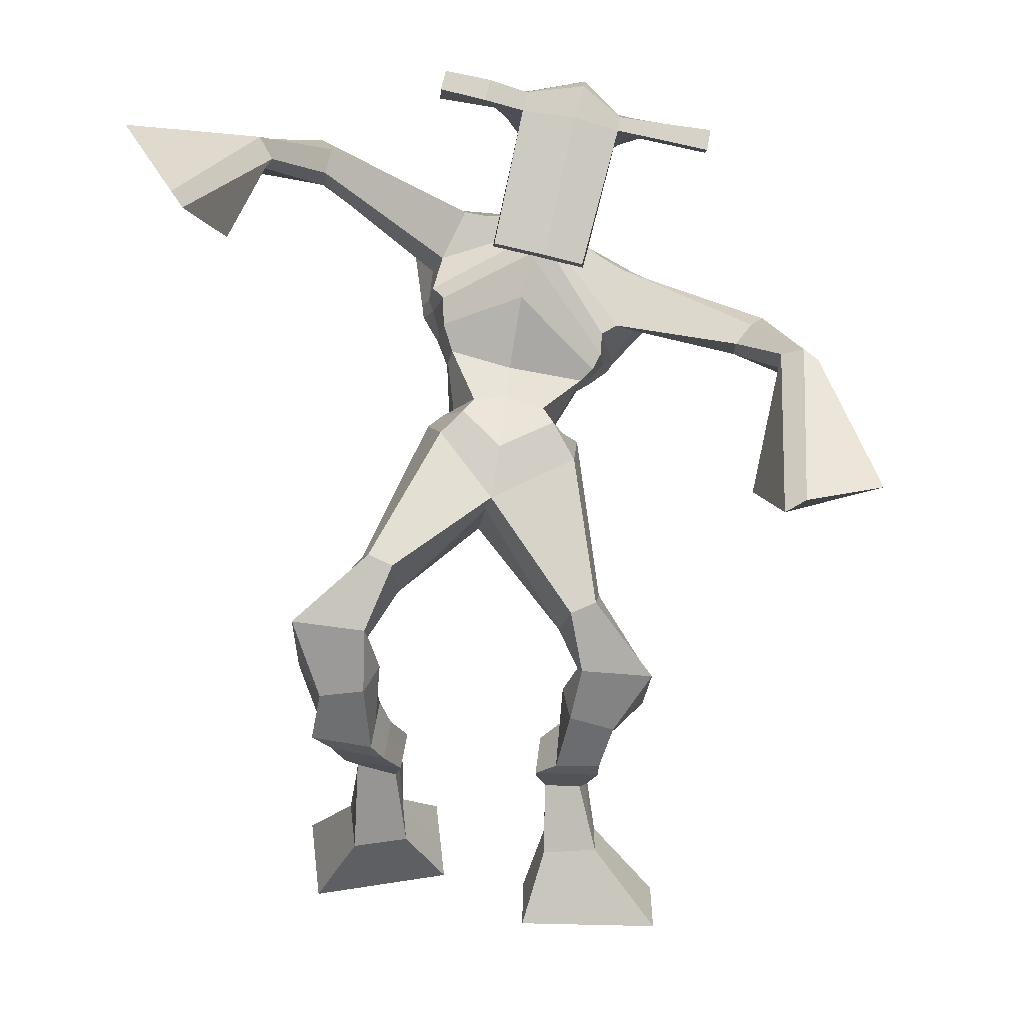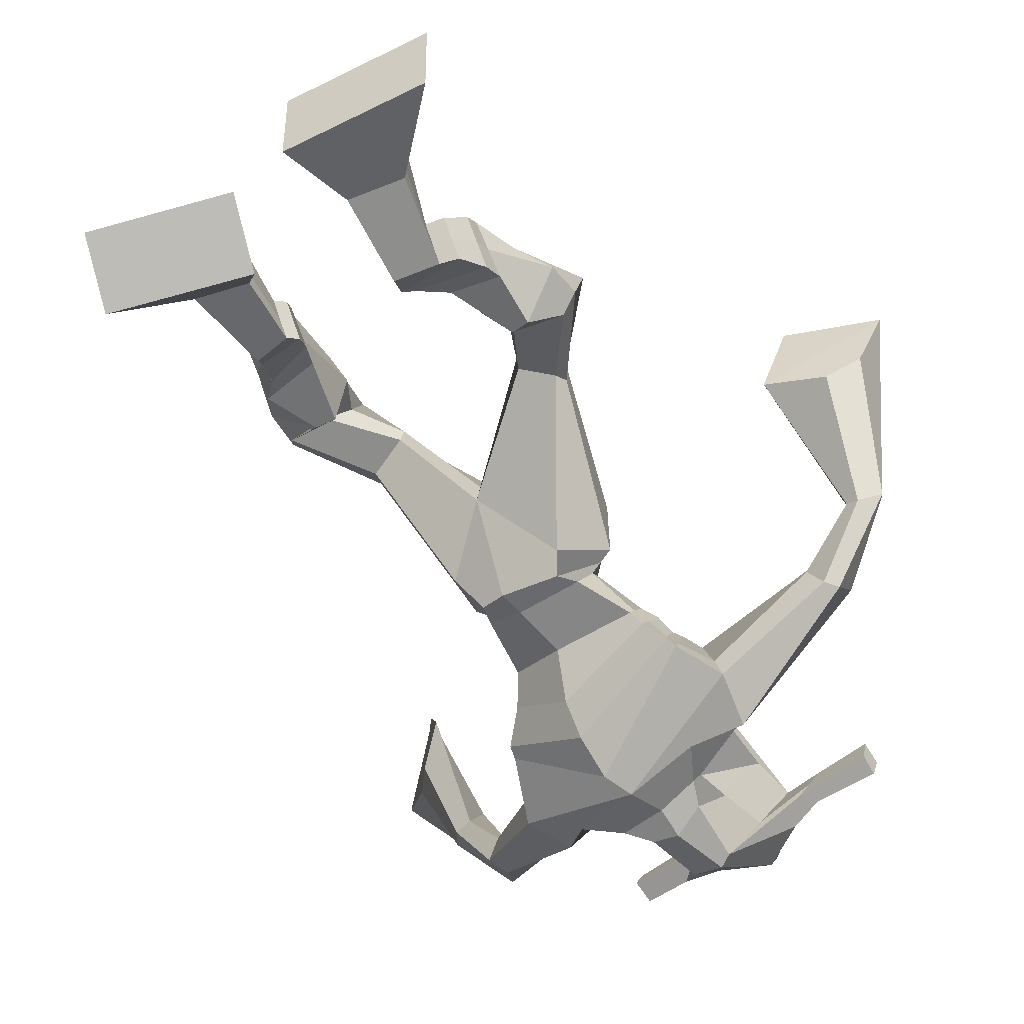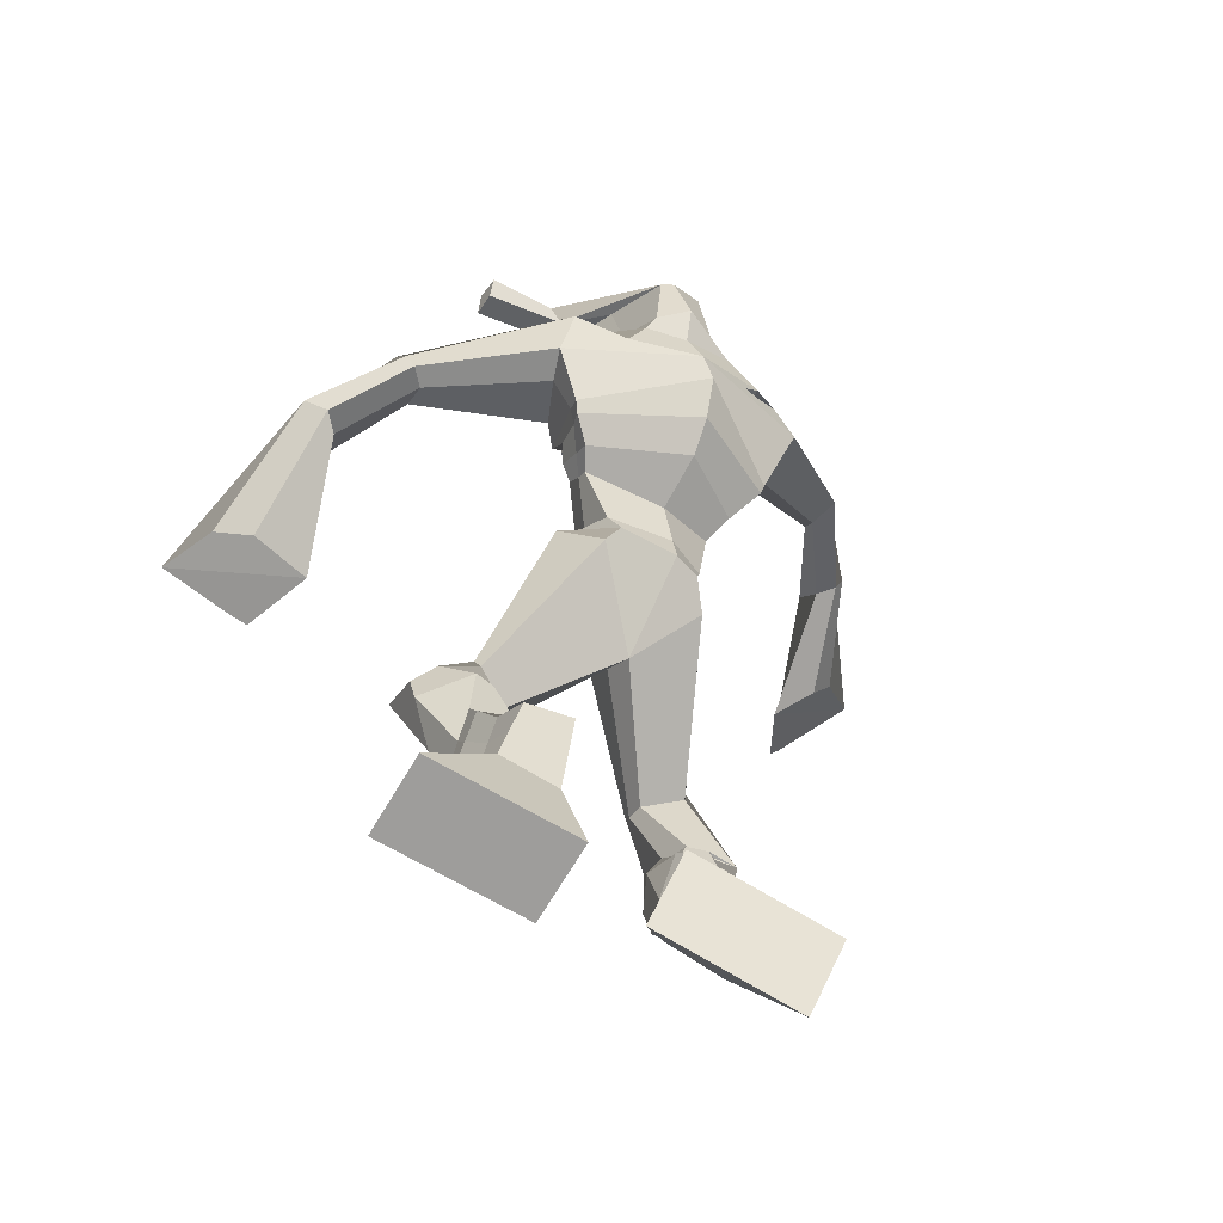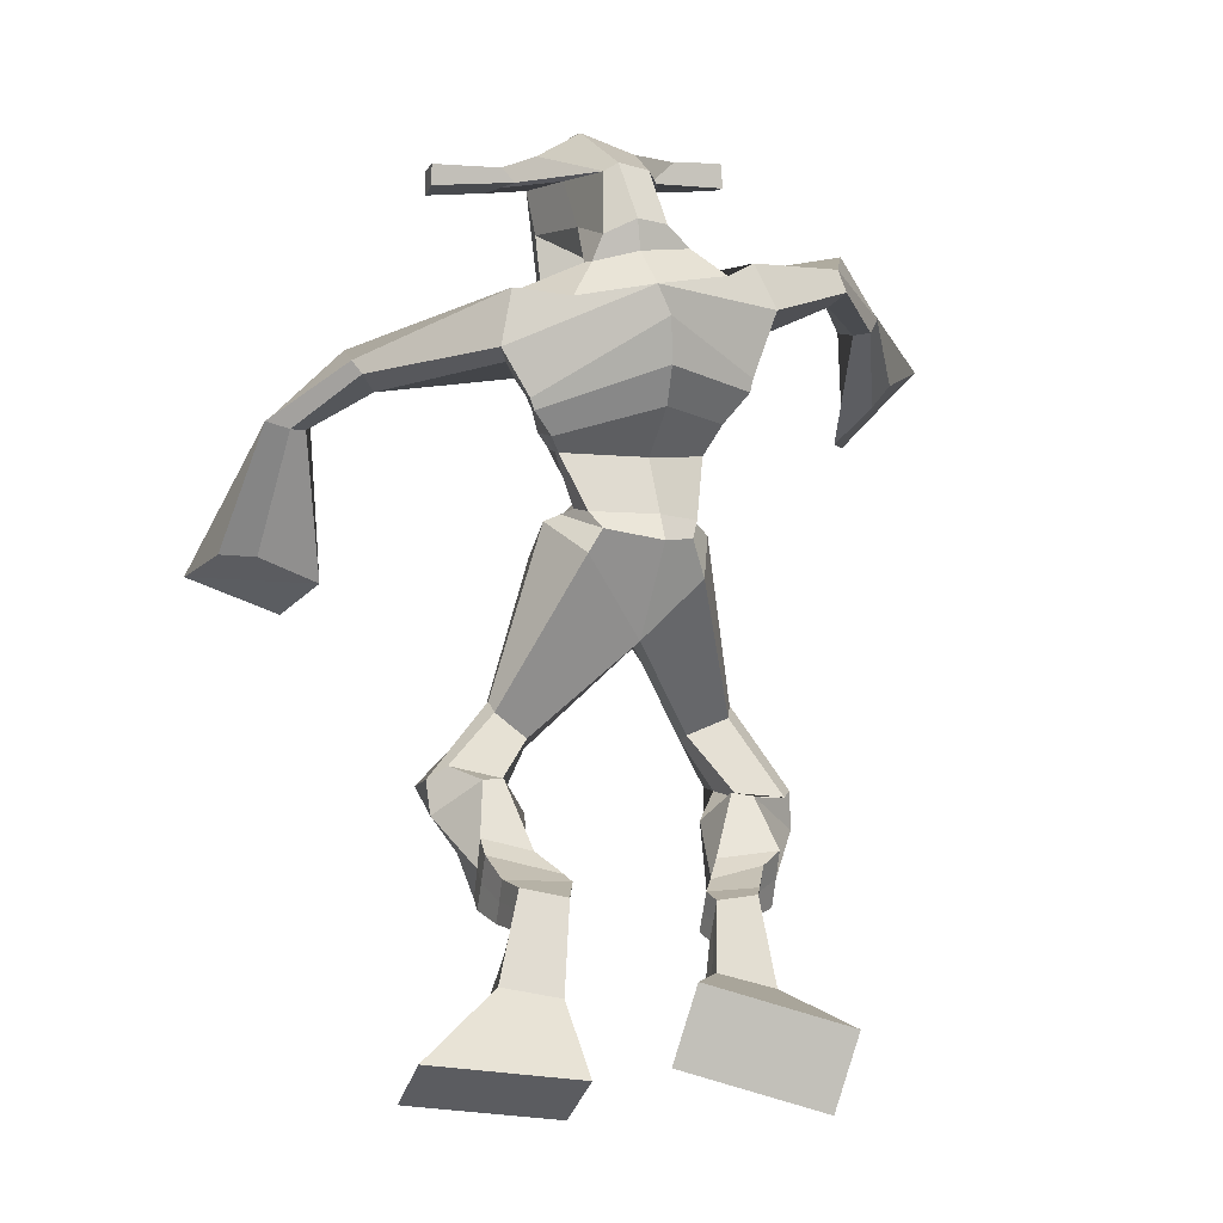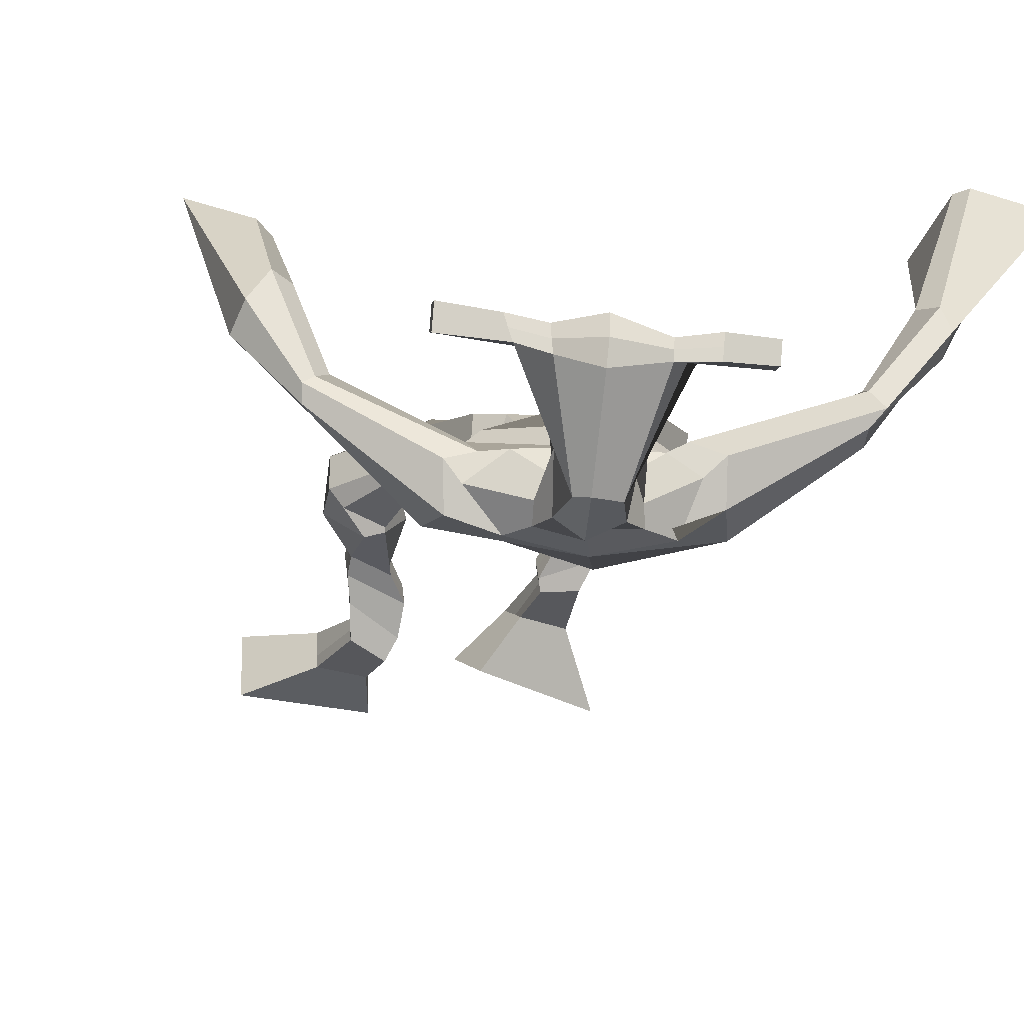
<metadata>
{"format":"obj","ext":"obj","renderer":"f3d","projection":"perspective","resolution":1024,"background":"white","views":[{"elev":20.0,"azim":2.0,"up":"+Y"},{"elev":-49.9,"azim":28.2,"up":"+Z"},{"elev":-67.9,"azim":150.2,"up":"+Y"},{"elev":-32.4,"azim":164.9,"up":"+Y"},{"elev":-34.1,"azim":160.6,"up":"+Z"}]}
</metadata>
<code>
o monstruo
v -0.06212 -0.5912 0.3853
v -0.01314 -0.6444 0.3054
v -0.05314 -0.6408 0.424
v 0.002365 -0.7321 0.3734
v -0.1433 -0.6032 0.3866
v -0.218 -0.6893 0.2942
v -0.1343 -0.6539 0.4257
v -0.2025 -0.777 0.3622
v -0.06094 -0.4948 0.3739
v -0.06723 -0.5264 0.4285
v -0.1187 -0.4772 0.3784
v -0.1254 -0.5079 0.433
v -0.05137 -0.477 0.3874
v -0.0579 -0.508 0.4421
v -0.1346 -0.4452 0.4191
v -0.1415 -0.4797 0.4744
v -0.07201 -0.4334 0.4357
v -0.07897 -0.4679 0.491
v -0.1477 -0.4012 0.4389
v -0.1561 -0.4448 0.5051
v -0.08682 -0.3917 0.4536
v -0.09518 -0.4353 0.5198
v -0.1754 -0.3697 0.4501
v -0.184 -0.422 0.517
v -0.1112 -0.2877 0.4558
v -0.1012 -0.3299 0.55
v -0.1388 -0.2955 0.4438
v -0.1681 -0.3456 0.534
v -0.122 -0.2963 0.4542
v -0.0986 -0.2368 0.5413
v -0.1846 -0.2881 0.4494
v -0.2059 -0.2275 0.5316
v -0.05465 -0.1967 0.4742
v -0.05762 -0.1419 0.5203
v -0.1055 -0.1791 0.4432
v -0.09532 -0.1365 0.4907
v 0.0575 -0.1615 0.309
v 0.08026 -0.08656 0.3762
v -0.007963 -0.1036 0.2271
v 0.003425 0.007545 0.3505
v 0.1605 -0.6948 0.2885
v 0.1264 -0.7977 0.2848
v 0.1619 -0.6993 0.3537
v 0.129 -0.8043 0.3967
v 0.2424 -0.6894 0.2878
v 0.3363 -0.8017 0.2798
v 0.2439 -0.6933 0.3522
v 0.3389 -0.8084 0.3916
v 0.1641 -0.5784 0.2516
v 0.1628 -0.5999 0.3117
v 0.2234 -0.5641 0.2693
v 0.2179 -0.594 0.3258
v 0.1547 -0.544 0.2759
v 0.149 -0.5741 0.3312
v 0.2349 -0.5327 0.3141
v 0.2287 -0.5672 0.3695
v 0.1549 -0.5124 0.3192
v 0.1487 -0.5469 0.3745
v 0.2523 -0.4905 0.3364
v 0.2464 -0.5342 0.4027
v 0.1888 -0.4741 0.3405
v 0.1812 -0.5177 0.4068
v 0.2563 -0.4597 0.351
v 0.2478 -0.512 0.4179
v 0.2288 -0.373 0.3462
v 0.2028 -0.4196 0.4409
v 0.258 -0.3833 0.3375
v 0.2687 -0.4413 0.4334
v 0.2295 -0.3704 0.3535
v 0.2201 -0.3348 0.4542
v 0.2986 -0.3554 0.3632
v 0.3259 -0.3465 0.4439
v 0.1857 -0.2749 0.4063
v 0.2027 -0.2357 0.4659
v 0.2368 -0.2599 0.3757
v 0.2395 -0.2313 0.4333
v 0.1581 -0.1113 0.1958
v 0.2043 -0.03744 0.3381
v 0.1216 0.1775 -0.01188
v 0.1495 0.2627 0.09266
v -0.05547 0.2049 0.03281
v -0.005349 0.2222 0.1315
v 0.3115 0.08312 0.05092
v 0.268 0.1249 0.1643
v 0.02082 0.2246 0.004751
v 0.05637 0.2815 0.09223
v -0.02379 0.2749 0.02889
v 0.02919 0.2904 0.1095
v -0.1905 0.3346 0.1229
v -0.1789 0.3661 0.1859
v -0.1794 0.3732 0.1232
v -0.1706 0.3975 0.1625
v -0.2737 0.3783 0.2504
v -0.2427 0.4094 0.3011
v -0.2818 0.3964 0.2417
v -0.2612 0.4395 0.2887
v -0.3344 0.3743 0.4142
v -0.3339 0.3887 0.5417
v -0.3624 0.4151 0.4071
v -0.349 0.4107 0.5381
v 0.2274 0.1533 0.01168
v 0.2398 0.219 0.09701
v 0.3056 0.1581 0.02152
v 0.2753 0.1982 0.09885
v 0.4676 0.1012 0.1762
v 0.449 0.1167 0.2334
v 0.4831 0.1197 0.1749
v 0.4737 0.1399 0.2077
v 0.5431 0.07178 0.28
v 0.5081 0.1348 0.3519
v 0.5761 0.08456 0.2883
v 0.5404 0.1449 0.3609
v 0.5534 -0.01983 0.4559
v 0.5034 -0.03415 0.5704
v 0.6037 -0.006316 0.4842
v 0.5326 -0.01307 0.5771
v 0.2099 0.4692 0.04994
v 0.2119 0.4882 0.1171
v 0.1263 0.4736 0.07747
v 0.1261 0.4776 0.1104
v 0.2642 0.4391 0.07804
v 0.2684 0.4421 0.1214
v 0.2486 0.3567 0.1432
v 0.1861 0.3766 0.1372
v 0.1091 0.3769 0.1438
v 0.1093 0.2739 -0.01808
v 0.1946 0.2442 -0.01179
v 0.1562 0.2533 -0.04272
v 0.2648 0.4236 0.133
v 0.1195 0.4522 0.1253
v 0.2005 0.328 -0.03721
v 0.182 0.3424 -0.04294
v 0.1986 0.446 0.1471
v 0.1398 0.3412 -0.03946
v -0.000537 0.4958 0.08662
v 0.001683 0.5102 0.1161
v -0.004966 0.4848 0.1318
v -0.008173 0.466 0.1037
v 0.4037 0.4089 0.09615
v 0.4061 0.4249 0.1313
v 0.4009 0.3977 0.1484
v 0.3996 0.3868 0.1138
v 0.003742 0.06376 0.1873
v 0.08509 0.03075 0.1632
v 0.2062 0.01886 0.1679
v 0.2123 0.04532 0.1992
v 0.1035 0.07629 0.2379
v 0.01408 0.09702 0.2216
v -0.01405 0.09474 0.1516
v 0.2309 0.05986 0.1855
v -0.000384 0.1337 0.1976
v 0.08199 0.05908 0.08609
v 0.2236 0.01835 0.1348
v 0.1206 0.1843 0.2223
v 0.3206 0.4137 0.1412
v 0.3247 0.4353 0.1276
v 0.3084 0.4237 0.09567
v 0.2868 0.409 0.1039
v 0.06722 0.4815 0.08664
v 0.06963 0.4973 0.1186
v 0.06241 0.4697 0.1357
v 0.09815 0.4485 0.101
v 0.1562 0.2514 0.227
v 0.1496 0.2428 0.2074
v 0.07672 0.259 0.2052
v 0.214 0.2277 0.2097
v 0.213 0.2379 0.2293
v 0.07978 0.2681 0.225
v 0.1517 0.2638 0.04443
v 0.07534 0.2498 -0.006076
v 0.1934 0.2467 0.04929
v 0.1069 0.2731 0.05207
v 0.2061 0.2039 -0.00149
v 0.1432 0.2307 -0.007461
v -0.03821 0.1183 0.1043
v 0.2432 0.07857 0.1657
v -0.001937 0.1707 0.1797
v 0.08845 0.09043 0.03891
v 0.2539 0.03204 0.1045
v 0.1328 0.2429 0.1839
v -0.04078 0.137 0.09793
v 0.2447 0.1196 0.1927
v -0.0187 0.1809 0.1595
v 0.1007 0.1374 -0.002131
v 0.2627 0.04138 0.09205
v 0.1447 0.2637 0.1281
v 0.06749 -0.0495 0.1735
v 0.1608 -0.0531 0.1862
v 0.09908 0.04541 0.2914
v 0.007877 -0.02911 0.2035
v 0.1559 0.02462 0.2779
v 0.05052 0.03964 0.2837
v -0.2108 -0.73 0.3258
v -0.05931 -0.6074 0.3982
v -0.1403 -0.62 0.3995
v -0.005932 -0.6851 0.337
v -0.06449 -0.5104 0.4016
v -0.1223 -0.4927 0.4061
v -0.05474 -0.4925 0.4149
v -0.1381 -0.4625 0.4468
v -0.07549 -0.4506 0.4634
v -0.1519 -0.423 0.472
v -0.091 -0.4135 0.4867
v -0.1797 -0.3959 0.4835
v -0.08085 -0.3096 0.5052
v -0.2041 -0.3178 0.4848
v -0.09845 -0.2661 0.4958
v -0.206 -0.2544 0.4886
v -0.05133 -0.1919 0.4976
v -0.1082 -0.158 0.4443
v 0.07047 -0.1164 0.3461
v -0.02251 -0.0143 0.2556
v 0.3375 -0.8048 0.3318
v 0.1609 -0.6967 0.31
v 0.2429 -0.6908 0.3091
v 0.1276 -0.8008 0.3368
v 0.1633 -0.5895 0.281
v 0.2206 -0.579 0.2967
v 0.1518 -0.5591 0.3032
v 0.2318 -0.5499 0.3418
v 0.1518 -0.5297 0.3468
v 0.2494 -0.5123 0.3695
v 0.185 -0.4959 0.3737
v 0.252 -0.4858 0.3845
v 0.1906 -0.3933 0.3922
v 0.314 -0.4169 0.3885
v 0.2129 -0.3538 0.4017
v 0.3203 -0.3612 0.3962
v 0.184 -0.2769 0.43
v 0.2444 -0.2409 0.3819
v 0.2078 -0.04137 0.241
v -0.02244 0.1944 0.1053
v 0.2944 0.09959 0.1005
v 0.009145 0.2837 0.06388
v -0.01627 0.3043 0.08983
v -0.1793 0.3417 0.1685
v -0.1889 0.4066 0.1342
v -0.2571 0.3908 0.2774
v -0.2812 0.431 0.2605
v -0.2882 0.3288 0.4589
v -0.4242 0.4856 0.4524
v 0.2909 0.1844 0.05539
v 0.3148 0.1815 0.09017
v 0.4479 0.08996 0.1961
v 0.4915 0.1455 0.1897
v 0.5179 0.1005 0.3163
v 0.5661 0.1183 0.3249
v 0.4652 -0.04126 0.4664
v 0.64 0.004492 0.569
v 0.2133 0.4893 0.07989
v 0.1262 0.4756 0.09392
v 0.2663 0.4406 0.09971
v 0.2132 0.3016 0.04906
v 0.1208 0.3152 0.05235
v 0.2339 0.3756 0.04798
v 0.1284 0.3971 0.04307
v 0.000573 0.503 0.1014
v -0.00657 0.4754 0.1178
v 0.4049 0.4169 0.1137
v 0.4002 0.3923 0.1311
v 0.2077 0.03014 0.1825
v 0.005534 0.07 0.1936
v 0.2263 0.03506 0.1556
v -0.009012 0.1088 0.1684
v 0.3037 0.4114 0.1225
v 0.3166 0.4295 0.1116
v 0.08028 0.4591 0.1184
v 0.06843 0.4894 0.1026
v 0.0805 0.2614 0.024
v 0.2102 0.2222 0.02442
v 0.2476 0.04812 0.1256
v -0.0208 0.1372 0.134
v 0.2609 0.05468 0.1106
v -0.02838 0.1504 0.1184
v 0.01722 0.003845 0.2452
v 0.1693 -0.02082 0.2316
v 0.05985 -0.08735 0.1764
v 0.1421 -0.08001 0.181
v 0.09196 -0.01504 0.3448
v 0.01615 -0.06408 0.1966
v 0.1721 0.01229 0.3111
v 0.03574 0.03167 0.3179
v 0.1857 -0.02853 0.2379
v 0.000167 0.000813 0.2469
f 1 5 11 9
f 4 3 7 8
f 193 195 5 6
f 193 196 4 8
f 196 194 3 4
f 6 5 1 2
f 198 12 16 200
f 7 3 10 12
f 195 7 12 198
f 194 1 9 197
f 200 16 20 202
f 12 10 14 16
f 9 11 15 13
f 197 9 13 199
f 20 18 22 24
f 16 14 18 20
f 13 15 19 17
f 199 13 17 201
f 21 23 27 25
f 17 19 23 21
f 201 17 21 203
f 202 20 24 204
f 206 28 32 208
f 203 21 25 205
f 204 24 28 206
f 24 22 26 28
f 29 31 35 33
f 28 26 30 32
f 25 27 31 29
f 205 25 29 207
f 209 33 37 211
f 207 29 33 209
f 208 32 36 210
f 32 30 34 36
f 185 184 79 83
f 210 36 40 212
f 36 34 38 40
f 33 35 39 37
f 41 49 51 45
f 44 48 47 43
f 213 46 45 215
f 213 48 44 216
f 216 44 43 214
f 46 42 41 45
f 218 220 56 52
f 47 52 50 43
f 215 218 52 47
f 214 217 49 41
f 220 222 60 56
f 52 56 54 50
f 49 53 55 51
f 217 219 53 49
f 60 64 62 58
f 56 60 58 54
f 53 57 59 55
f 219 221 57 53
f 61 65 67 63
f 57 61 63 59
f 221 223 61 57
f 222 224 64 60
f 226 228 72 68
f 223 225 65 61
f 224 226 68 64
f 64 68 66 62
f 69 73 75 71
f 68 72 70 66
f 65 69 71 67
f 225 227 69 65
f 229 211 37 73
f 227 229 73 69
f 228 230 76 72
f 72 76 74 70
f 184 181 81 79
f 230 231 78 76
f 76 78 38 74
f 73 37 77 75
f 268 159 135 257
f 133 129 122 118
f 186 182 84 80
f 274 183 82 232
f 273 185 83 233
f 183 186 80 82
f 234 235 88 86
f 82 88 92 90
f 82 80 86 88
f 79 81 87 85
f 90 92 96 94
f 235 87 91 237
f 232 82 90 236
f 87 81 89 91
f 95 93 97 99
f 236 90 94 238
f 91 89 93 95
f 237 91 95 239
f 240 98 100 241
f 239 95 99 241
f 94 96 100 98
f 238 94 98 240
f 242 102 104 243
f 83 79 101 103
f 80 84 104 102
f 104 84 106 108
f 108 106 110 112
f 83 103 107 105
f 233 83 105 244
f 243 104 108 245
f 109 111 115 113
f 245 108 112 247
f 105 107 111 109
f 244 105 109 246
f 248 113 115 249
f 246 109 113 248
f 112 110 114 116
f 247 112 116 249
f 250 117 119 251
f 250 118 122 252
f 156 155 141 140
f 131 132 117 121
f 132 134 119 117
f 130 133 118 120
f 172 169 124 125
f 174 170 126 128
f 173 174 128 127
f 270 173 127 253
f 169 171 123 124
f 269 172 125 254
f 129 133 163 167
f 128 126 134 132
f 127 128 132 131
f 253 127 131 255
f 130 125 165 168
f 254 125 130 256
f 258 137 136 257
f 161 160 136 137
f 267 161 137 258
f 159 162 138 135
f 260 142 139 259
f 158 157 139 142
f 266 156 140 259
f 265 158 142 260
f 192 189 147 148
f 276 188 145 261
f 275 192 148 262
f 189 191 146 147
f 187 190 143 144
f 188 187 144 145
f 148 147 154 151
f 261 145 153 263
f 262 148 151 264
f 147 146 150 154
f 144 143 149 152
f 145 144 152 153
f 255 131 158 265
f 252 122 156 266
f 131 121 157 158
f 122 129 155 156
f 119 134 162 159
f 256 130 161 267
f 130 120 160 161
f 251 119 159 268
f 165 164 163 168
f 164 166 167 163
f 133 130 168 163
f 123 129 167 166
f 124 123 166 164
f 125 124 164 165
f 234 86 172 269
f 80 102 171 169
f 242 101 173 270
f 101 79 174 173
f 79 85 170 174
f 86 80 169 172
f 151 154 180 177
f 263 153 179 271
f 264 151 177 272
f 154 150 176 180
f 152 149 175 178
f 153 152 178 179
f 177 180 186 183
f 271 179 185 273
f 272 177 183 274
f 180 176 182 186
f 178 175 181 184
f 179 178 184 185
f 278 277 187 188
f 277 280 190 187
f 279 281 191 189
f 284 282 192 275
f 283 278 188 276
f 282 279 189 192
f 281 283 276 191
f 280 284 275 190
f 175 272 274 181
f 176 271 273 182
f 149 264 272 175
f 150 263 271 176
f 102 242 270 171
f 85 234 269 170
f 120 251 268 160
f 134 256 267 162
f 121 252 266 157
f 129 255 265 155
f 143 262 264 149
f 146 261 263 150
f 190 275 262 143
f 191 276 261 146
f 155 265 260 141
f 157 266 259 139
f 141 260 259 140
f 162 267 258 138
f 138 258 257 135
f 126 254 256 134
f 123 253 255 129
f 170 269 254 126
f 171 270 253 123
f 117 250 252 121
f 118 250 251 120
f 111 247 249 115
f 110 246 248 114
f 114 248 249 116
f 106 244 246 110
f 107 245 247 111
f 103 243 245 107
f 84 233 244 106
f 101 242 243 103
f 93 238 240 97
f 96 239 241 100
f 97 240 241 99
f 92 237 239 96
f 89 236 238 93
f 81 232 236 89
f 88 235 237 92
f 85 87 235 234
f 182 273 233 84
f 181 274 232 81
f 160 268 257 136
f 75 77 231 230
f 71 75 230 228
f 70 74 229 227
f 74 38 211 229
f 66 70 227 225
f 63 67 226 224
f 62 66 225 223
f 67 71 228 226
f 59 63 224 222
f 58 62 223 221
f 54 58 221 219
f 50 54 219 217
f 55 59 222 220
f 43 50 217 214
f 45 51 218 215
f 51 55 220 218
f 42 216 214 41
f 46 213 216 42
f 48 213 215 47
f 35 210 212 39
f 31 208 210 35
f 30 207 209 34
f 34 209 211 38
f 26 205 207 30
f 23 204 206 27
f 22 203 205 26
f 27 206 208 31
f 19 202 204 23
f 18 201 203 22
f 14 199 201 18
f 10 197 199 14
f 15 200 202 19
f 3 194 197 10
f 5 195 198 11
f 11 198 200 15
f 2 1 194 196
f 6 2 196 193
f 8 7 195 193
f 39 212 284 280
f 78 231 283 281
f 40 38 279 282
f 231 77 278 283
f 212 40 282 284
f 38 78 281 279
f 37 39 280 277
f 77 37 277 278

</code>
